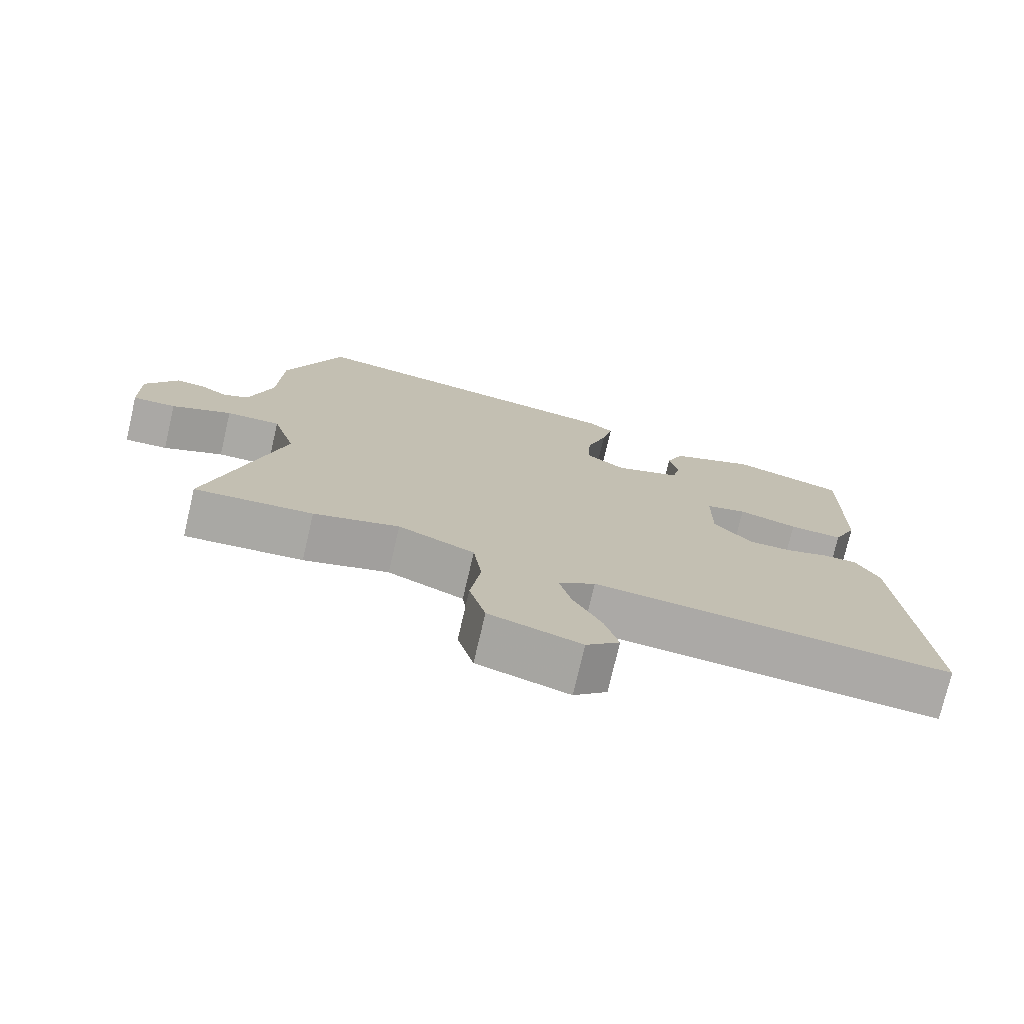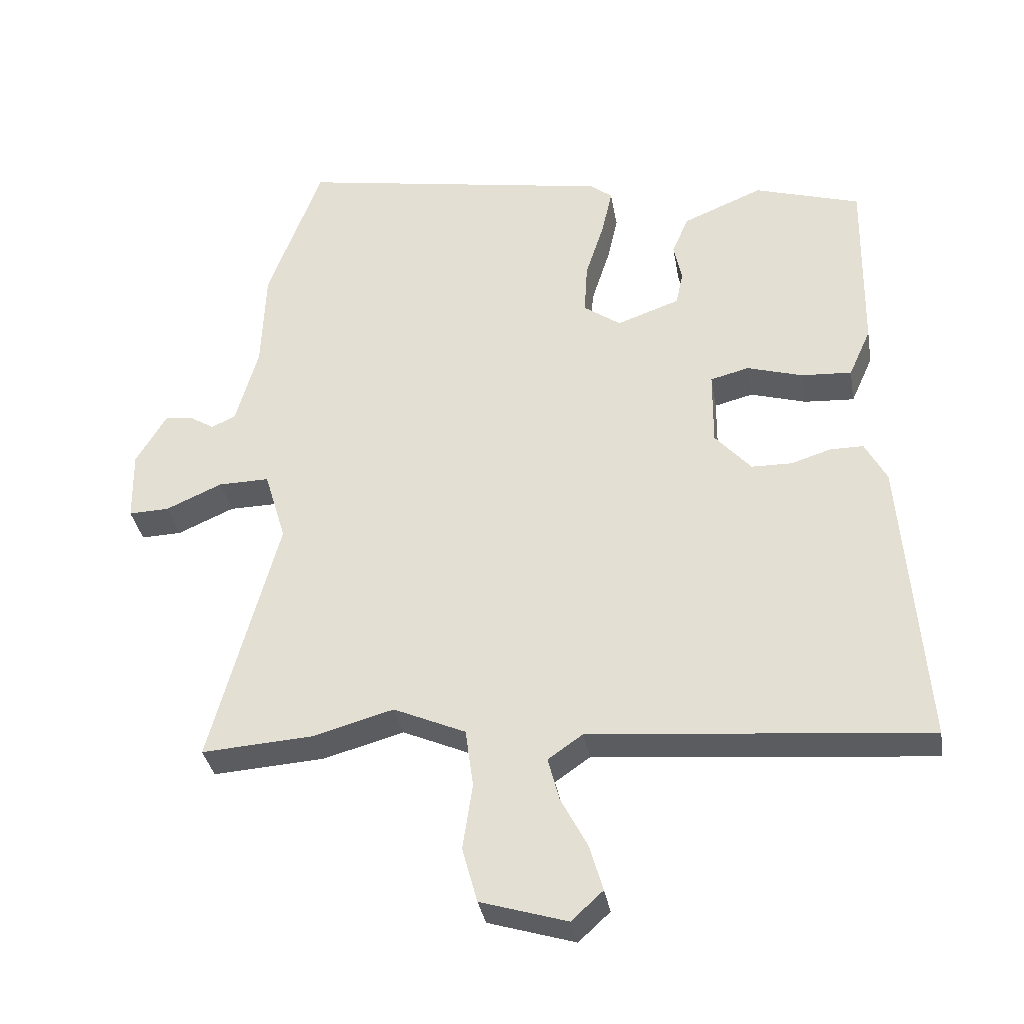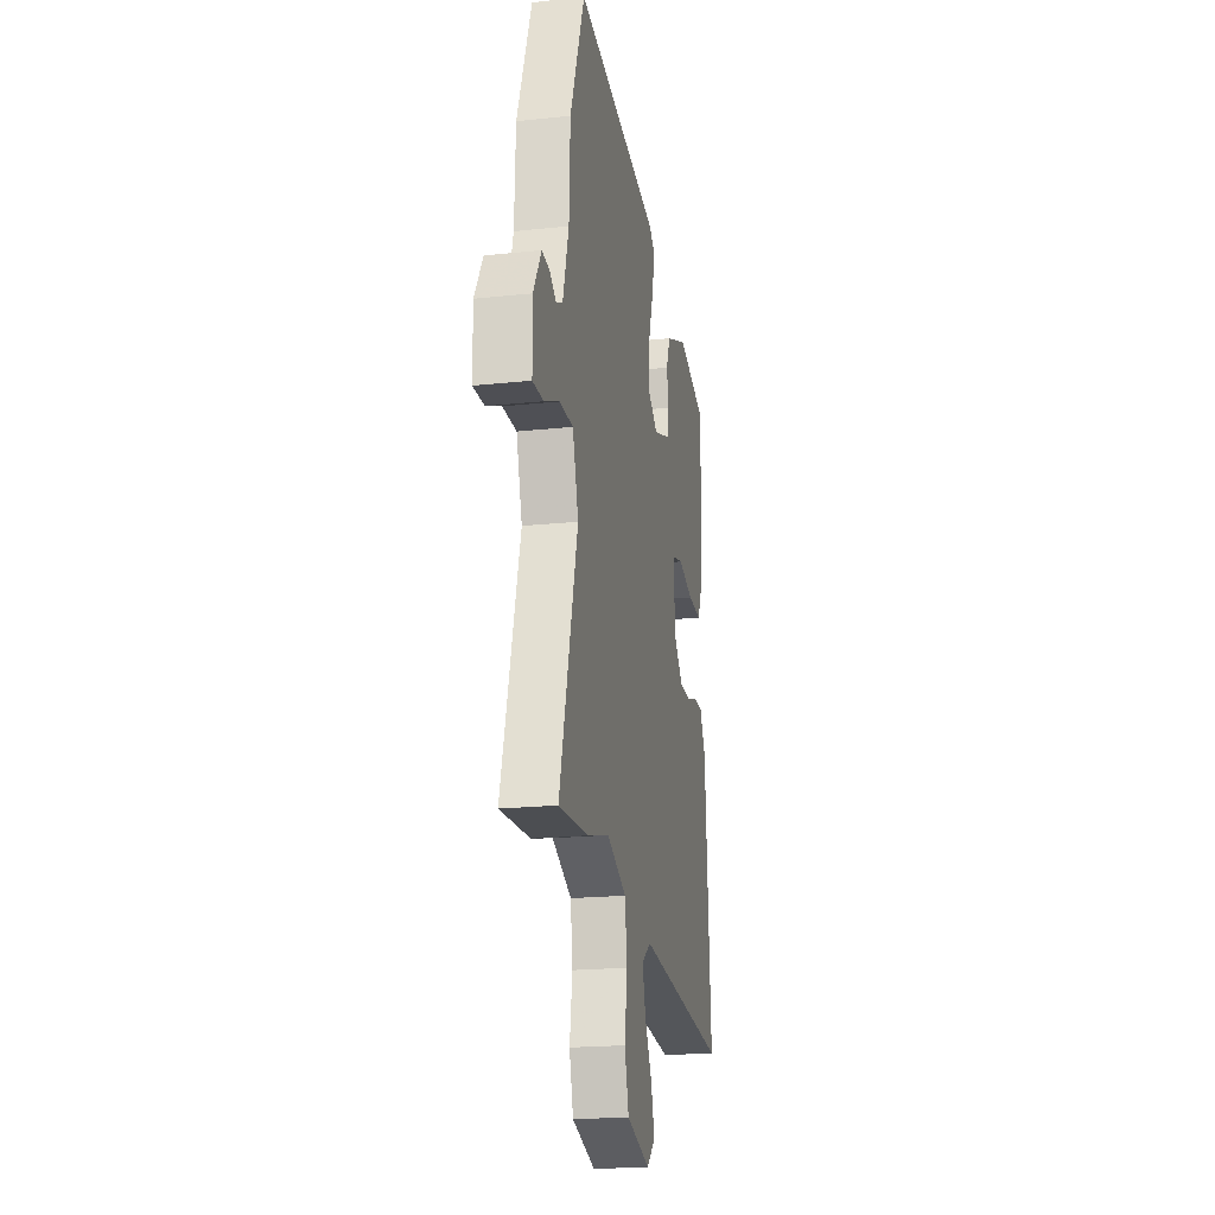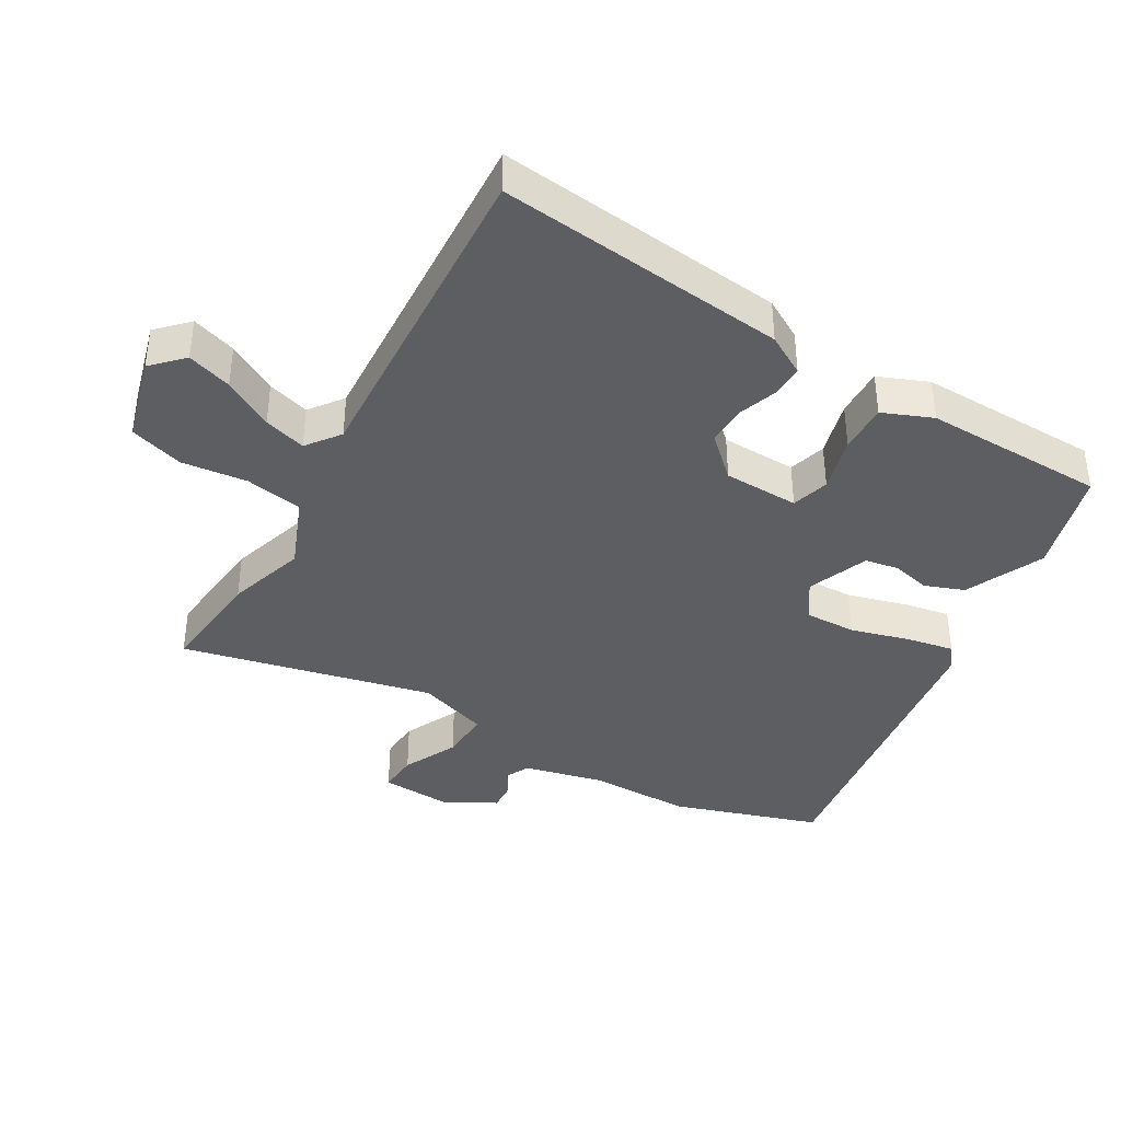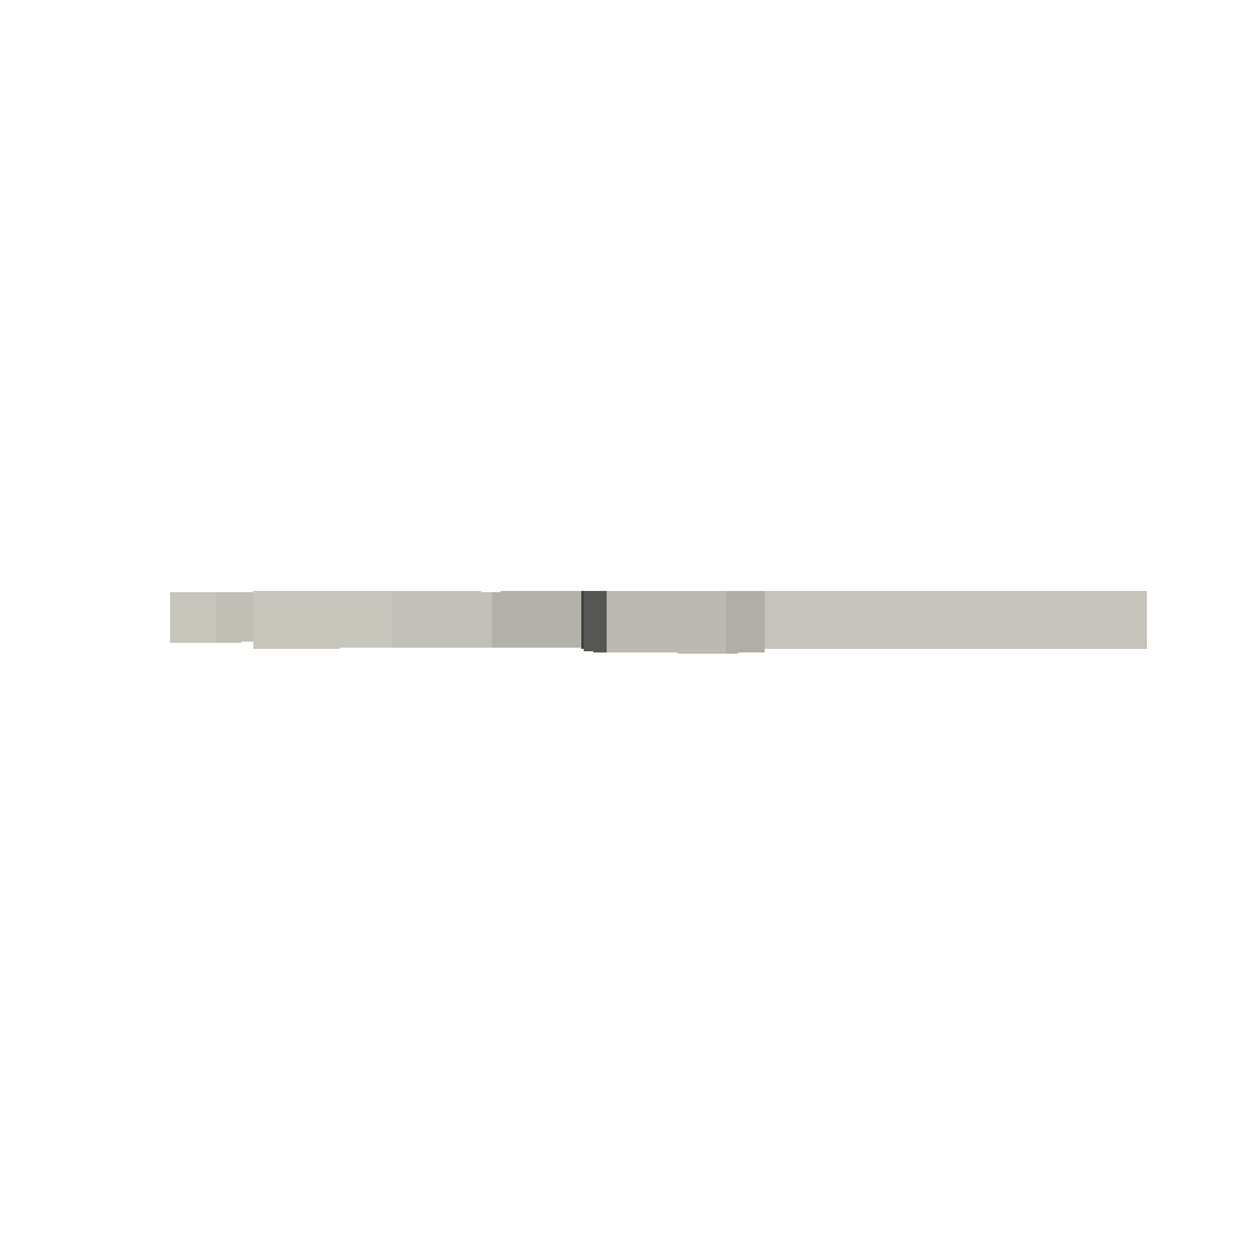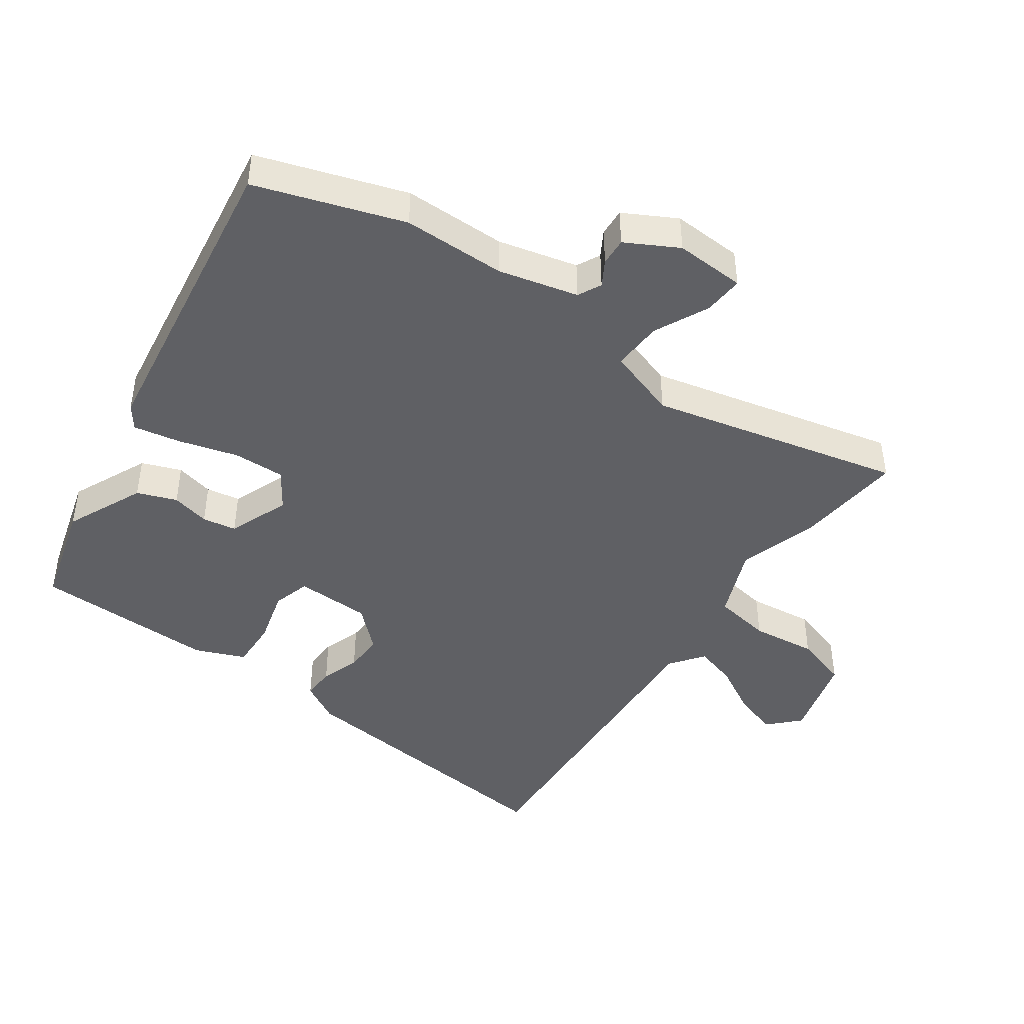
<metadata>
{"format":"obj","ext":"obj","renderer":"f3d","projection":"perspective","resolution":1024,"background":"white","views":[{"elev":-75.4,"azim":166.9,"up":"+Z"},{"elev":-35.0,"azim":-170.2,"up":"+Z"},{"elev":-20.2,"azim":101.1,"up":"+Z"},{"elev":-39.3,"azim":-122.2,"up":"+Y"},{"elev":0.4,"azim":177.4,"up":"+Y"},{"elev":-44.3,"azim":53.0,"up":"+Y"}]}
</metadata>
<code>
v 0.579 0.07 -0.505
v 0.409 0.07 -0.494
v 0.286 0.07 -0.46
v 0.176 0.07 -0.509
v 0.164 0.07 -0.599
v 0.179 0.07 -0.7
v 0.156 0.07 -0.785
v 0.024 0.07 -0.826
v -0.024 0.07 -0.782
v -0.004 0.07 -0.712
v 0.037 0.07 -0.633
v 0.054 0.07 -0.567
v 0.001 0.07 -0.53
v -0.512 0.07 -0.577
v -0.479 0.07 -0.125
v -0.446 0.07 -0.062
v -0.395 0.07 -0.062
v -0.334 0.07 -0.081
v -0.272 0.07 -0.08
v -0.217 0.07 -0.017
v -0.218 0.07 0.1
v -0.277 0.07 0.115
v -0.362 0.07 0.089
v -0.439 0.07 0.084
v -0.473 0.07 0.16
v -0.478 0.07 0.443
v -0.316 0.07 0.494
v -0.193 0.07 0.443
v -0.168 0.07 0.383
v -0.18 0.07 0.323
v -0.169 0.07 0.271
v -0.073 0.07 0.237
v -0.016 0.07 0.278
v -0.021 0.07 0.358
v -0.05 0.07 0.449
v -0.066 0.07 0.521
v -0.032 0.07 0.548
v 0.451 0.07 0.634
v 0.533 0.07 0.409
v 0.539 0.07 0.25
v 0.573 0.07 0.128
v 0.61 0.07 0.111
v 0.648 0.07 0.135
v 0.691 0.07 0.139
v 0.737 0.07 0.06
v 0.735 0.07 -0.049
v 0.673 0.07 -0.047
v 0.587 0.07 -0.009
v 0.509 0.07 -0.008
v 0.476 0.07 -0.119
v 0.579 0 -0.505
v 0.409 0 -0.494
v 0.286 0 -0.46
v 0.176 0 -0.509
v 0.164 0 -0.599
v 0.179 0 -0.7
v 0.156 0 -0.785
v 0.024 0 -0.826
v -0.024 0 -0.782
v -0.004 0 -0.712
v 0.037 0 -0.633
v 0.054 0 -0.567
v 0.001 0 -0.53
v -0.512 0 -0.577
v -0.479 0 -0.125
v -0.446 0 -0.062
v -0.395 0 -0.062
v -0.334 0 -0.081
v -0.272 0 -0.08
v -0.217 0 -0.017
v -0.218 0 0.1
v -0.277 0 0.115
v -0.362 0 0.089
v -0.439 0 0.084
v -0.473 0 0.16
v -0.478 0 0.443
v -0.316 0 0.494
v -0.193 0 0.443
v -0.168 0 0.383
v -0.18 0 0.323
v -0.169 0 0.271
v -0.073 0 0.237
v -0.016 0 0.278
v -0.021 0 0.358
v -0.05 0 0.449
v -0.066 0 0.521
v -0.032 0 0.548
v 0.451 0 0.634
v 0.533 0 0.409
v 0.539 0 0.25
v 0.573 0 0.128
v 0.61 0 0.111
v 0.648 0 0.135
v 0.691 0 0.139
v 0.737 0 0.06
v 0.735 0 -0.049
v 0.673 0 -0.047
v 0.587 0 -0.009
v 0.509 0 -0.008
v 0.476 0 -0.119
f 45 46 47 48
f 45 48 49
f 42 43 44 45
f 42 45 49
f 41 42 49
f 40 41 49
f 39 40 49 50
f 37 38 39 50
f 34 35 36 37
f 33 34 37 50
f 27 28 29 30
f 27 30 31
f 26 27 31
f 25 26 31
f 22 23 24 25
f 22 25 31 32
f 15 16 17 18
f 13 14 15 18
f 12 13 18 19
f 8 9 10 11
f 8 11 12
f 5 6 7 8
f 4 5 8 12
f 50 1 2 3
f 32 33 50 3
f 21 22 32
f 20 21 32 3
f 4 12 19 20
f 3 4 20
f 98 97 96 95
f 99 98 95
f 95 94 93 92
f 99 95 92
f 99 92 91
f 99 91 90
f 100 99 90 89
f 100 89 88 87
f 87 86 85 84
f 100 87 84 83
f 80 79 78 77
f 81 80 77
f 81 77 76
f 81 76 75
f 75 74 73 72
f 82 81 75 72
f 68 67 66 65
f 68 65 64 63
f 69 68 63 62
f 61 60 59 58
f 62 61 58
f 58 57 56 55
f 62 58 55 54
f 53 52 51 100
f 53 100 83 82
f 82 72 71
f 53 82 71 70
f 70 69 62 54
f 70 54 53
f 1 51 52 2
f 2 52 53 3
f 3 53 54 4
f 4 54 55 5
f 5 55 56 6
f 6 56 57 7
f 7 57 58 8
f 8 58 59 9
f 9 59 60 10
f 10 60 61 11
f 11 61 62 12
f 12 62 63 13
f 13 63 64 14
f 14 64 65 15
f 15 65 66 16
f 16 66 67 17
f 17 67 68 18
f 18 68 69 19
f 19 69 70 20
f 20 70 71 21
f 21 71 72 22
f 22 72 73 23
f 23 73 74 24
f 24 74 75 25
f 25 75 76 26
f 26 76 77 27
f 27 77 78 28
f 28 78 79 29
f 29 79 80 30
f 30 80 81 31
f 31 81 82 32
f 32 82 83 33
f 33 83 84 34
f 34 84 85 35
f 35 85 86 36
f 36 86 87 37
f 37 87 88 38
f 38 88 89 39
f 39 89 90 40
f 40 90 91 41
f 41 91 92 42
f 42 92 93 43
f 43 93 94 44
f 44 94 95 45
f 45 95 96 46
f 46 96 97 47
f 47 97 98 48
f 48 98 99 49
f 49 99 100 50
f 50 100 51 1

</code>
